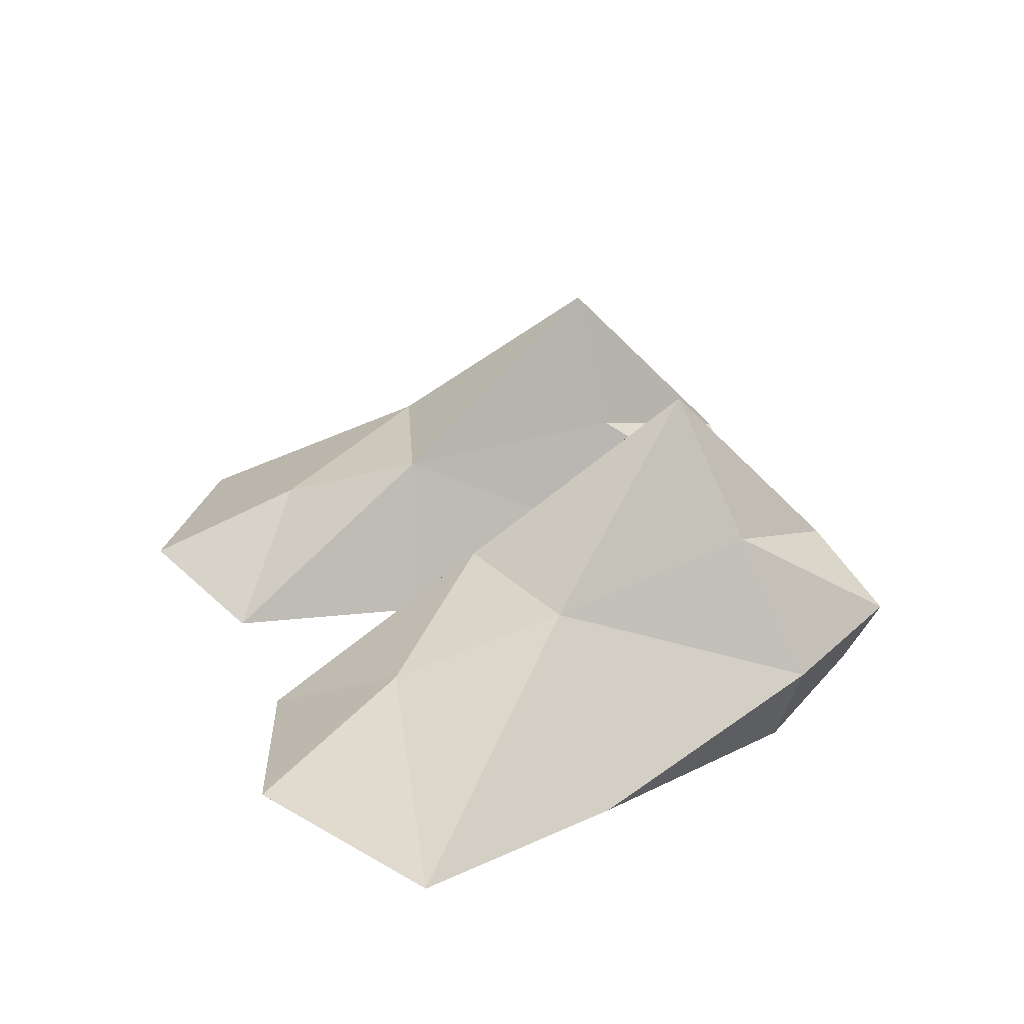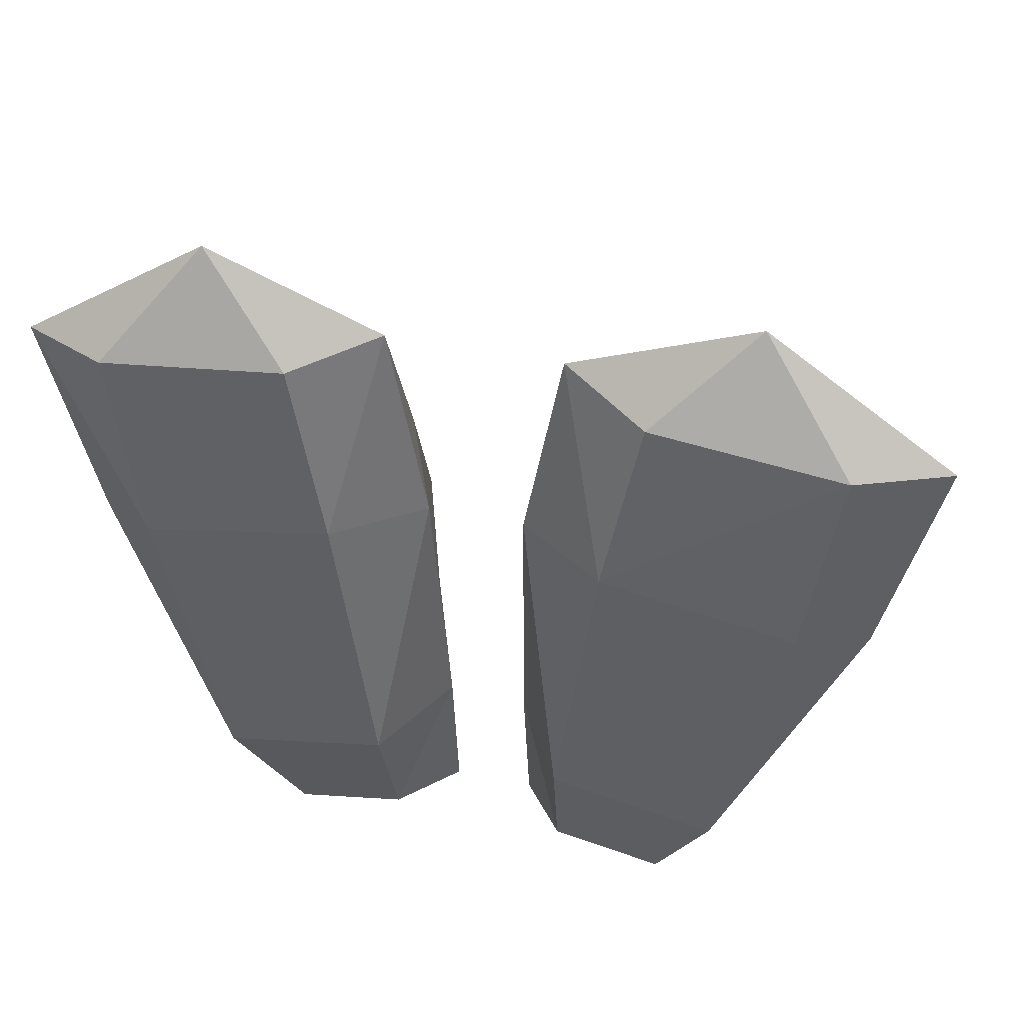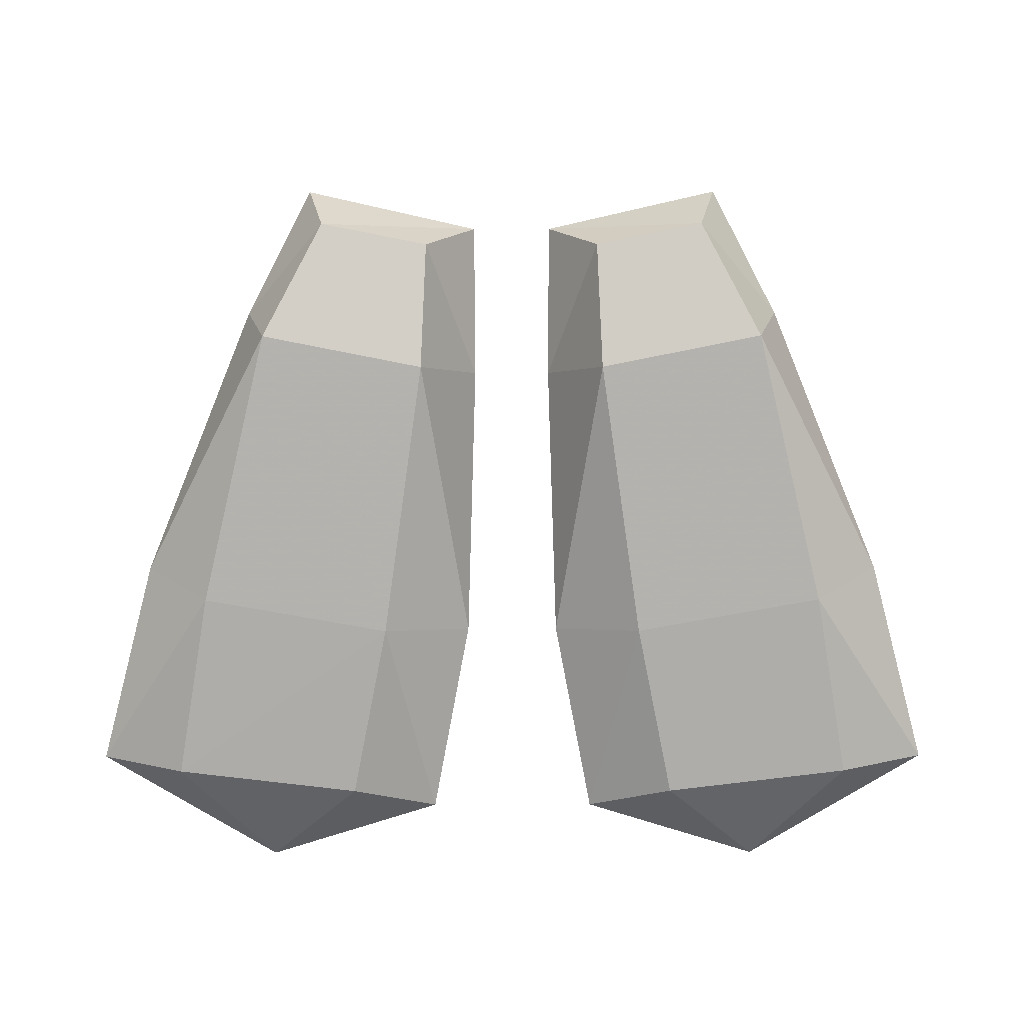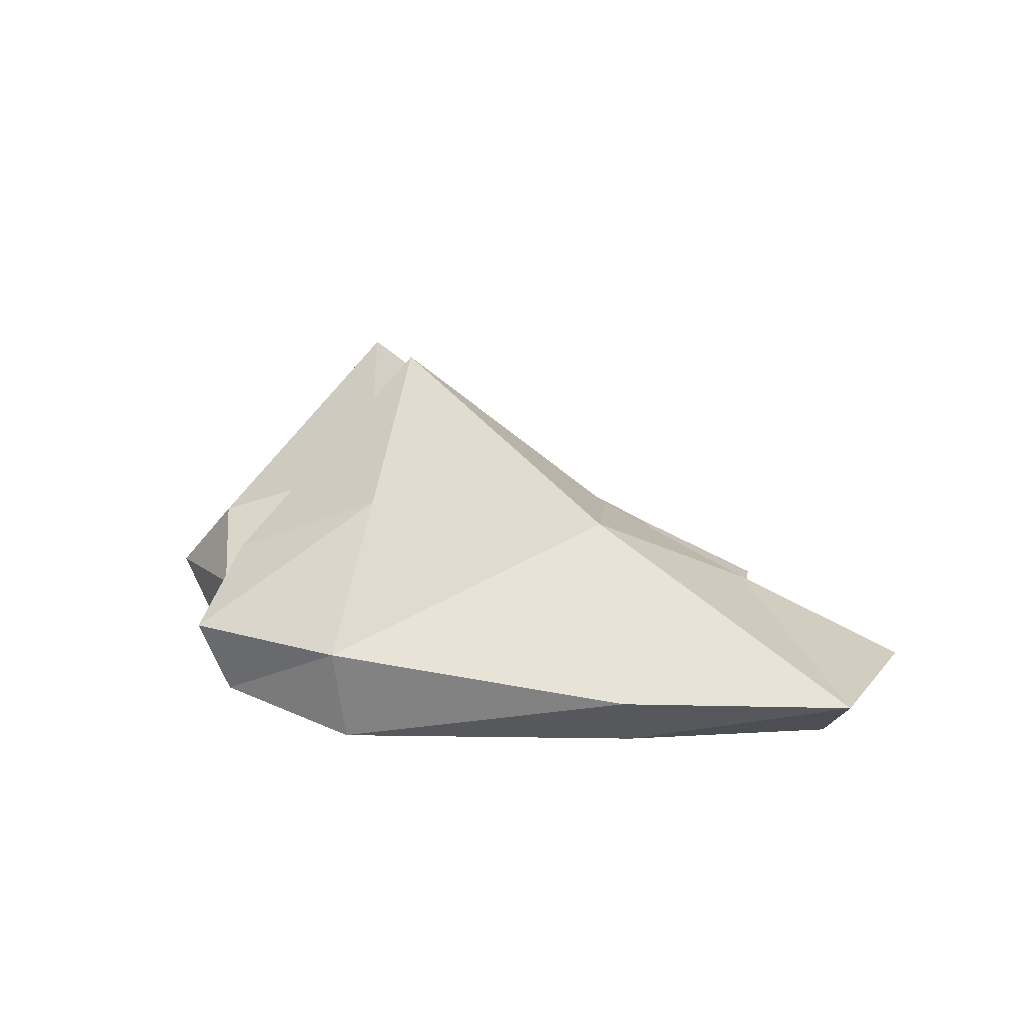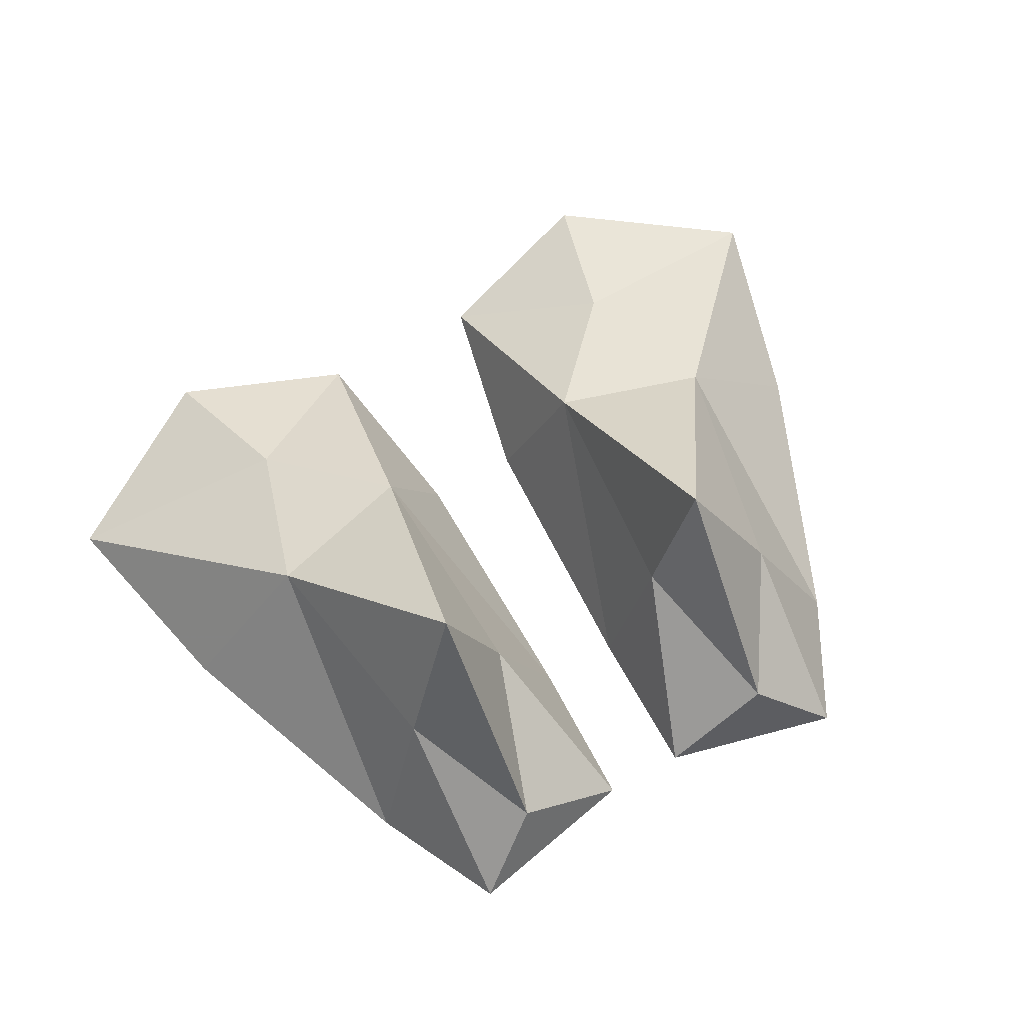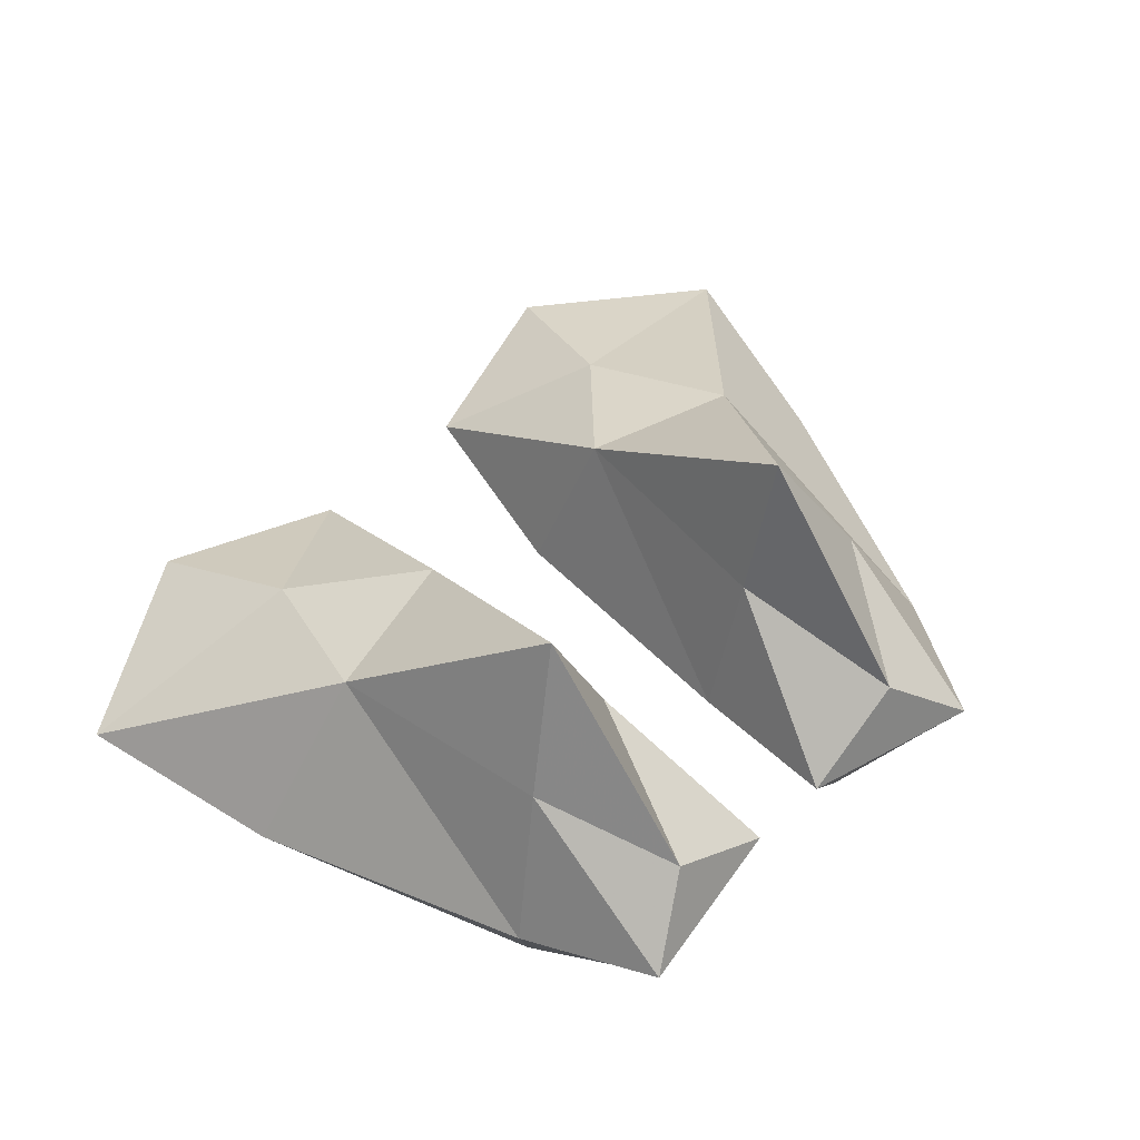
<metadata>
{"format":"obj","ext":"obj","renderer":"f3d","projection":"perspective","resolution":1024,"background":"white","views":[{"elev":28.7,"azim":70.3,"up":"+Y"},{"elev":39.9,"azim":14.9,"up":"+Z"},{"elev":-79.8,"azim":-179.9,"up":"+Y"},{"elev":7.9,"azim":-100.6,"up":"+Y"},{"elev":70.5,"azim":152.5,"up":"+Y"},{"elev":57.4,"azim":137.6,"up":"+Y"}]}
</metadata>
<code>
g Dark_swim_Legs
v -1.117 0.1293 0.9098
v -0.9784 0.1298 0.3809
v -0.812 6.7e-05 0.4415
v -0.6454 0.000272 -0.2582
v -0.7065 0.2209 -0.2986
v -0.4966 0.103 -0.5423
v -0.8943 0.02231 0.9197
v -0.6607 0.161 1.199
v -0.4263 0.02231 0.9756
v -0.5476 0.3594 0.8052
v -0.3365 6.7e-05 0.5263
v -0.2363 0.000272 -0.1774
v -0.5416 0.2767 -0.6198
v -0.5408 0.5801 -0.1737
v -0.6541 0.5252 0.3947
v -0.2795 0.5252 0.4998
v -0.3669 0.9394 -0.04877
v -0.3631 0.4505 -0.4971
v -0.2132 0.1293 1.049
v -0.1189 0.1298 0.5505
v -0.0982 0.2209 -0.137
v -0.2239 0.103 -0.4885
v -0.1007 0.2767 -0.5207
v -0.2381 0.5801 -0.09286
v 0.6454 0.000272 -0.2582
v 0.9784 0.1298 0.3809
v 0.812 6.7e-05 0.4415
v 0.7065 0.2209 -0.2986
v 0.6541 0.5252 0.3947
v 0.5408 0.5801 -0.1737
v 0.3365 6.7e-05 0.5263
v 0.2363 0.000272 -0.1774
v 1.117 0.1293 0.9098
v 0.8943 0.02231 0.9197
v 0.6607 0.161 1.199
v 0.5476 0.3594 0.8052
v 0.3669 0.9394 -0.04877
v 0.3631 0.4505 -0.4971
v 0.5416 0.2767 -0.6198
v 0.2795 0.5252 0.4998
v 0.4966 0.103 -0.5423
v 0.2381 0.5801 -0.09286
v 0.1007 0.2767 -0.5207
v 0.0982 0.2209 -0.137
v 0.2239 0.103 -0.4885
v 0.1189 0.1298 0.5505
v 0.2132 0.1293 1.049
v 0.4263 0.02231 0.9756
f 1 2 3
f 2 4 3
f 2 5 4
f 5 6 4
f 1 3 7
f 1 7 8
f 7 9 8
f 10 1 8
f 3 4 11
f 4 12 11
f 13 6 5
f 14 13 5
f 14 5 15
f 2 15 5
f 2 1 15
f 1 10 15
f 15 10 16
f 17 15 16
f 17 14 15
f 17 18 14
f 18 13 14
f 7 11 9
f 11 19 9
f 11 20 19
f 16 19 20
f 21 16 20
f 21 20 12
f 12 20 11
f 22 21 12
f 16 10 19
f 10 8 19
f 19 8 9
f 3 11 7
f 6 22 12
f 4 6 12
f 6 23 22
f 23 21 22
f 13 23 6
f 18 23 13
f 24 23 18
f 23 24 21
f 24 16 21
f 24 17 16
f 17 24 18
f 25 26 27
f 25 28 26
f 28 29 26
f 28 30 29
f 25 27 31
f 25 31 32
f 26 33 27
f 27 33 34
f 33 35 34
f 33 36 35
f 29 36 33
f 30 37 29
f 30 38 37
f 38 30 39
f 39 30 28
f 29 40 36
f 40 29 37
f 41 39 28
f 41 28 25
f 38 42 37
f 38 43 42
f 43 44 42
f 43 38 39
f 43 39 41
f 45 43 41
f 43 45 44
f 45 32 44
f 45 25 32
f 45 41 25
f 44 32 46
f 40 44 46
f 40 37 42
f 40 46 47
f 36 40 47
f 36 47 35
f 47 46 31
f 46 32 31
f 48 47 31
f 35 47 48
f 48 31 34
f 27 34 31
f 26 29 33
f 35 48 34
f 44 40 42

</code>
